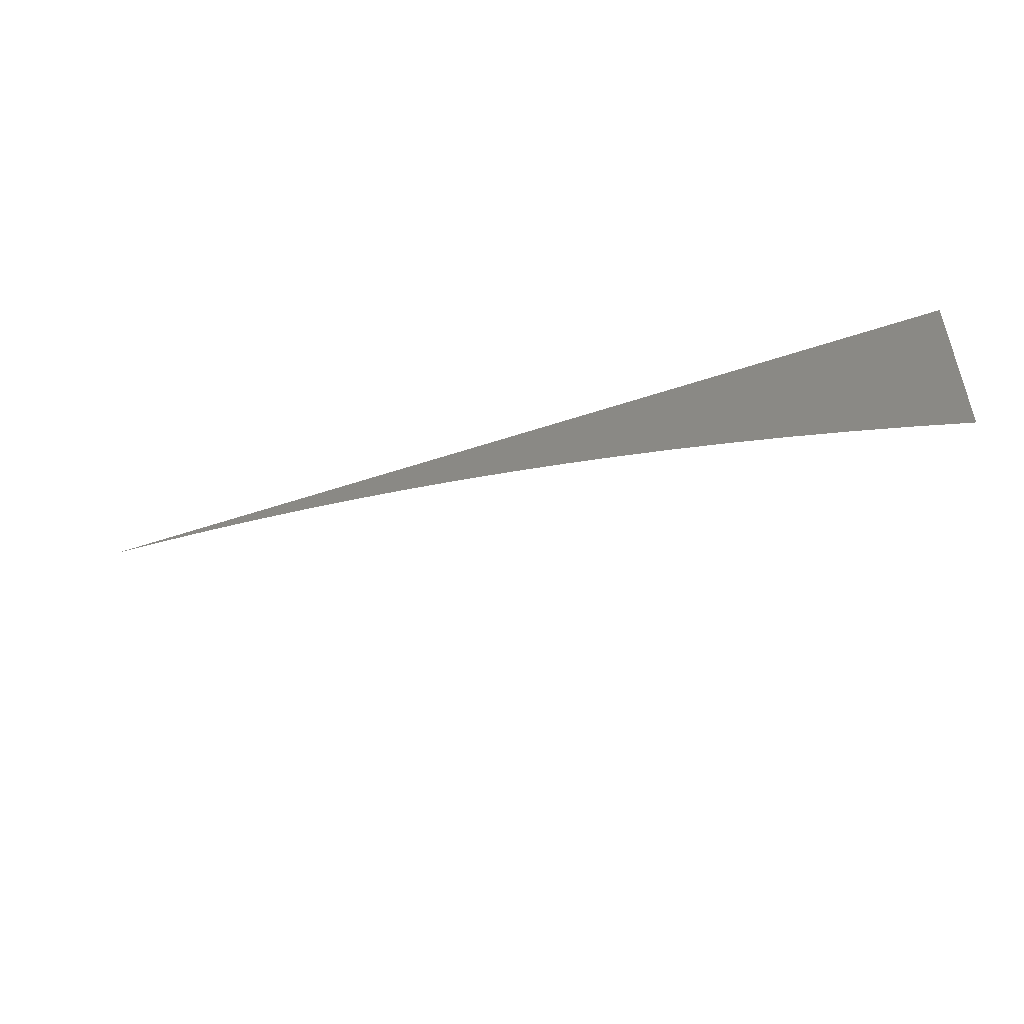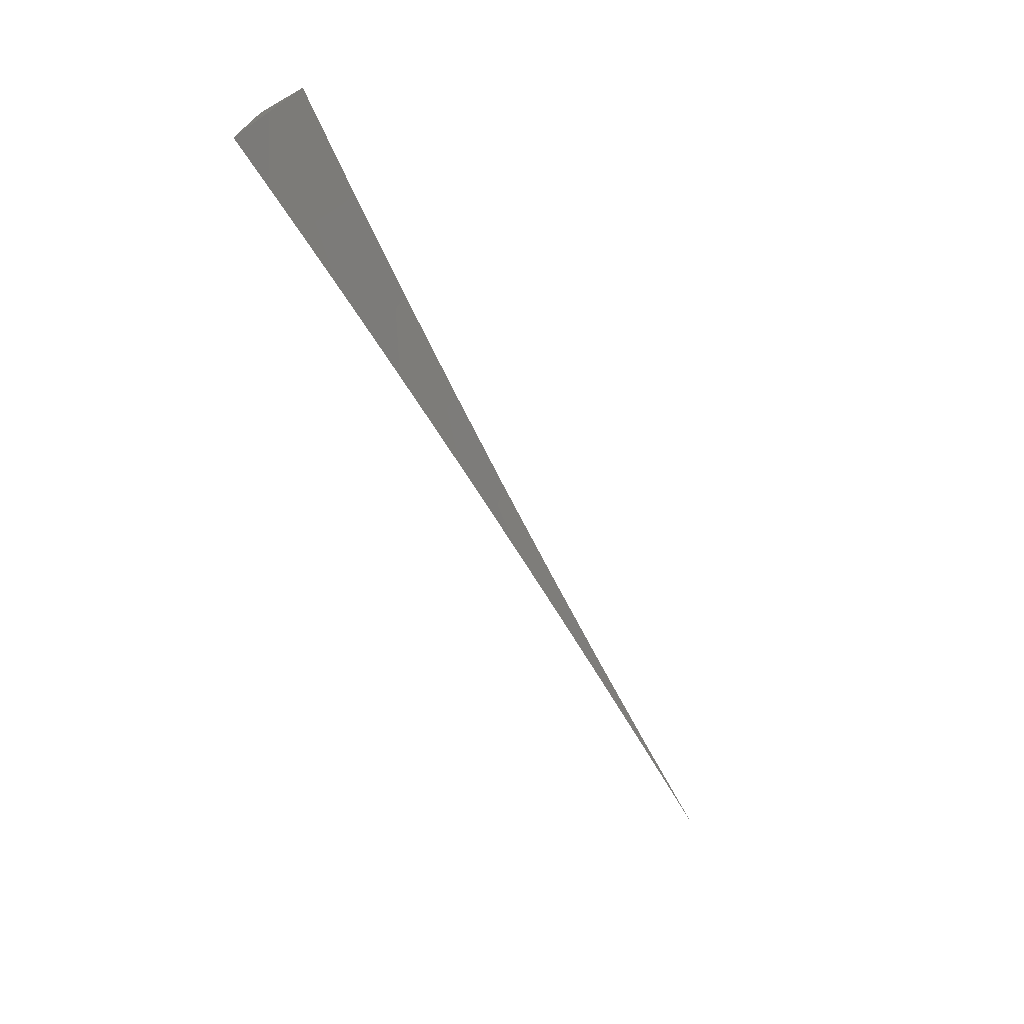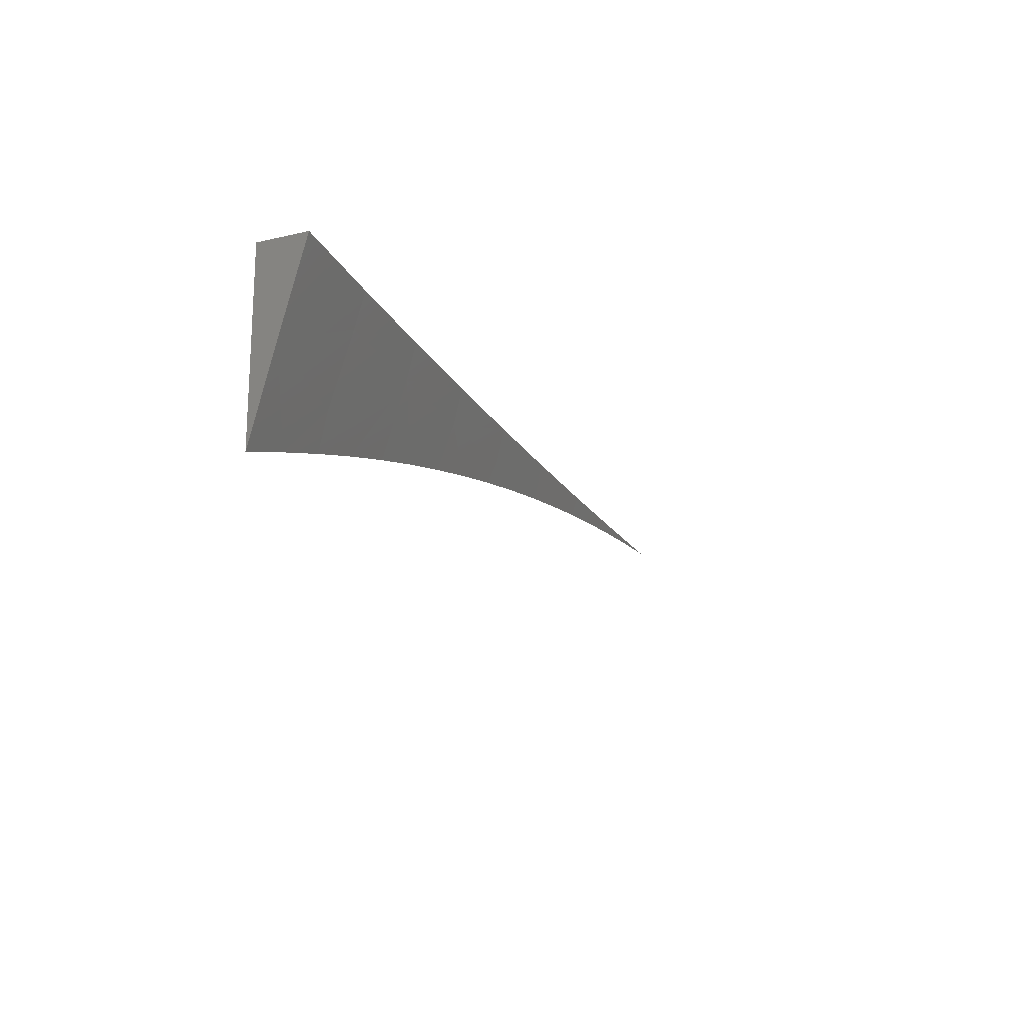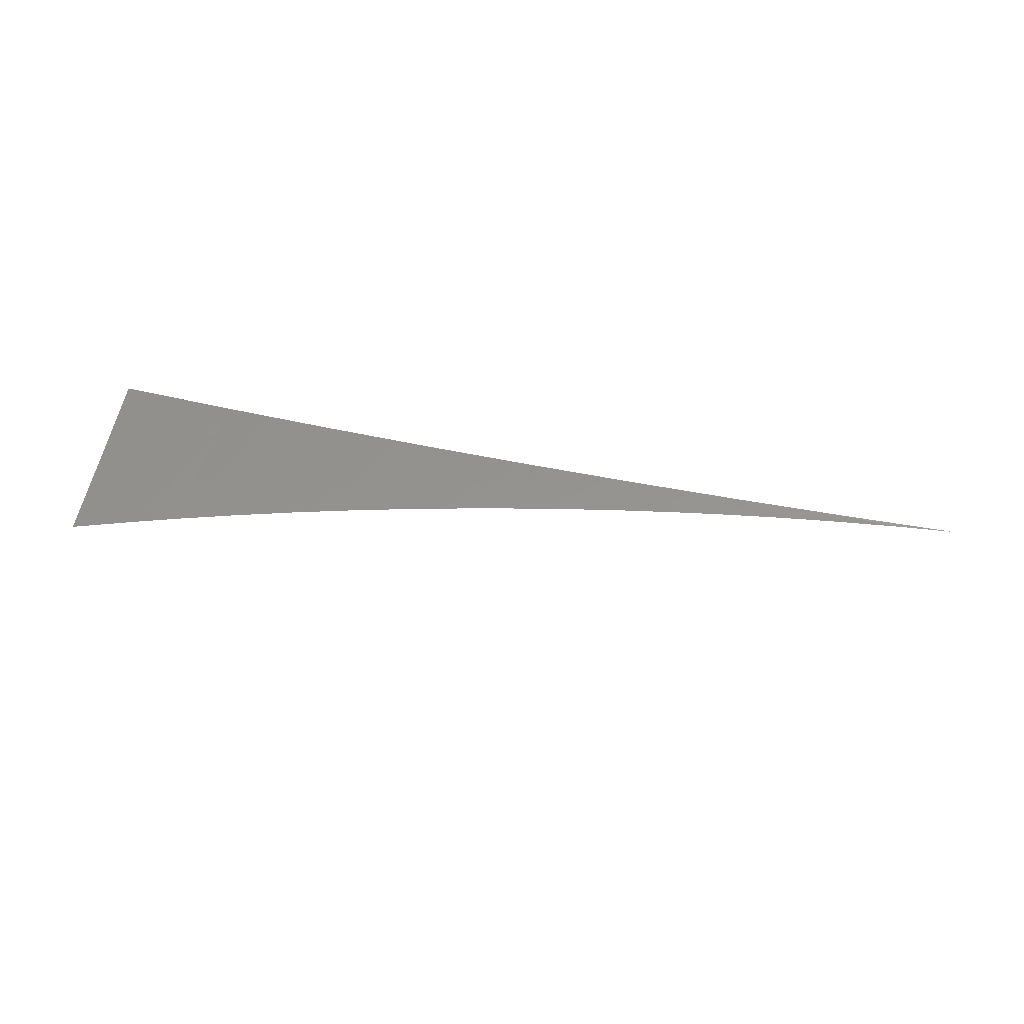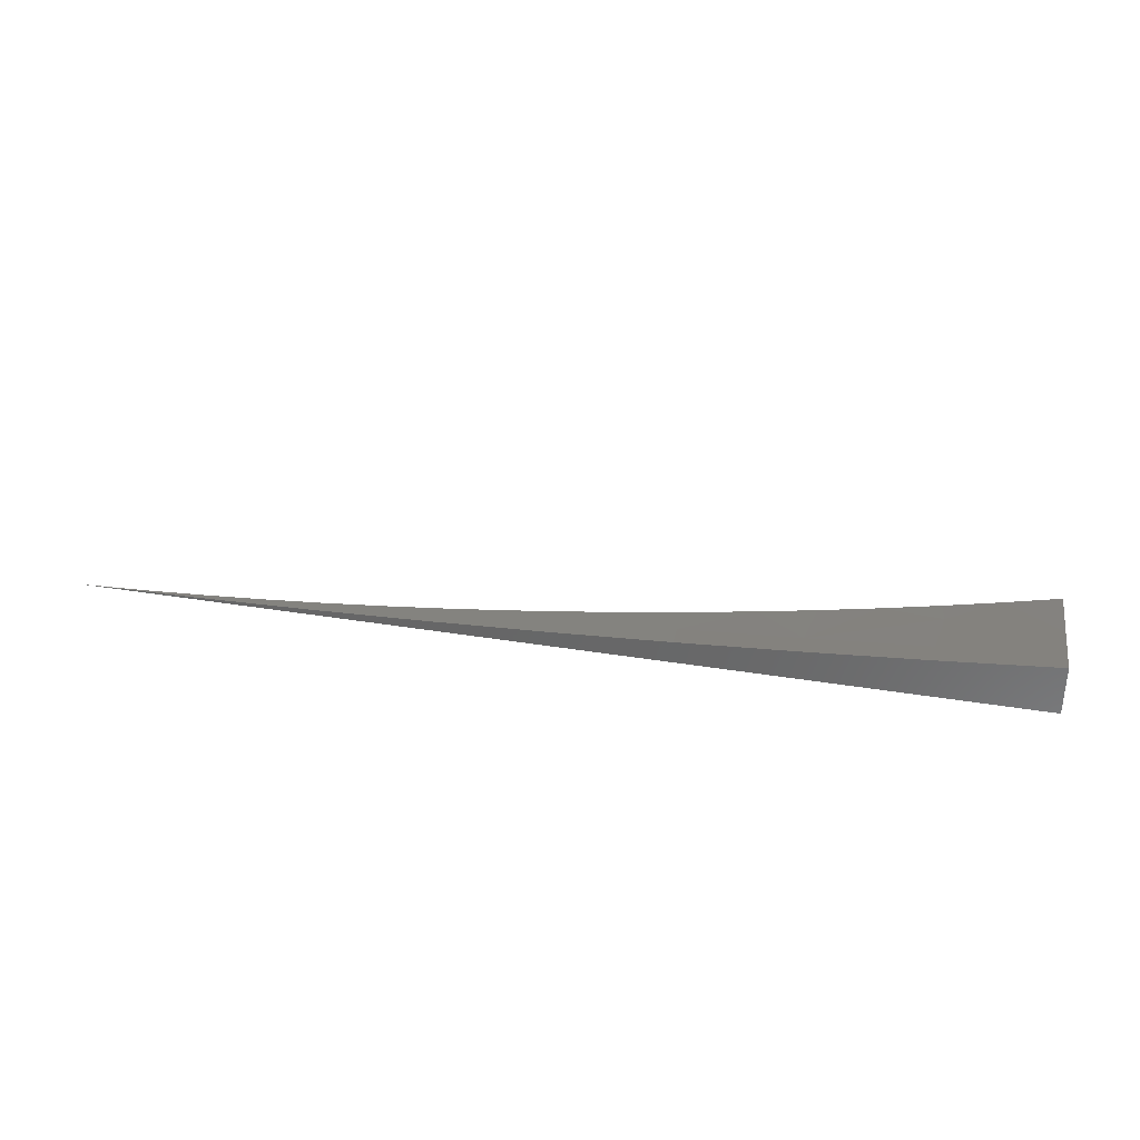
<metadata>
{"format":"stl","ext":"stl","renderer":"f3d","projection":"perspective","resolution":1024,"background":"white","views":[{"elev":-49.7,"azim":20.5,"up":"+Z"},{"elev":-70.6,"azim":119.7,"up":"+Z"},{"elev":-18.9,"azim":113.8,"up":"+Z"},{"elev":41.4,"azim":-168.3,"up":"+Y"},{"elev":33.5,"azim":12.7,"up":"+Y"}]}
</metadata>
<code>
# stl→obj: 34 verts, 64 faces
v 0.1567 -12 3
v 0.2623 -12 3
v 0.2106 -12 2.997
v 0.2644 -12 2.992
v 0.3181 -12 2.987
v 0.3679 -11.99 3
v 0.3718 -12 2.981
v 0.4253 -12 2.974
v 0.4734 -11.99 3
v 0.4705 -12 2.968
v 0.4787 -12 2.966
v 0.532 -12 2.957
v 0.579 -11.99 3
v 0.576 -11.99 2.968
v 0.6821 -11.99 2.968
v 0.6377 -12 2.936
v 0.6903 -12 2.924
v 0.7426 -12 2.911
v 0.7887 -11.98 2.968
v 0.7933 -12 2.9
v 0.8464 -12 2.882
v 0.7946 -12 2.897
v 0.6844 -11.98 3
v 0.7897 -11.97 3
v 0.8956 -11.97 2.968
v 0.9009 -11.99 2.9
v 1 -11.98 2.917
v 0.9491 -12 2.85
v 1 -12 2.833
v 0.8949 -11.96 3
v 1 -11.95 3
v 0.8979 -12 2.867
v 0.585 -12 2.947
v 1 -12 3
f 1 2 3
f 3 2 4
f 4 2 5
f 5 2 6
f 5 6 7
f 7 6 8
f 8 6 9
f 8 9 10
f 10 9 11
f 10 11 8
f 11 9 12
f 12 9 13
f 12 13 14
f 14 13 15
f 14 15 16
f 16 15 17
f 17 15 18
f 18 15 19
f 18 19 20
f 20 19 21
f 20 21 22
f 13 23 15
f 15 23 19
f 23 24 19
f 19 24 25
f 19 25 26
f 26 25 27
f 26 27 28
f 28 27 29
f 24 30 25
f 25 30 31
f 25 31 27
f 28 32 26
f 26 32 21
f 26 21 19
f 22 18 20
f 16 33 14
f 14 33 12
f 29 27 34
f 34 27 31
f 31 30 34
f 34 30 24
f 34 24 23
f 23 13 34
f 34 13 9
f 34 9 6
f 6 2 34
f 34 2 1
f 1 3 34
f 34 3 4
f 34 4 5
f 5 7 34
f 34 7 8
f 34 8 11
f 11 12 34
f 34 12 33
f 34 33 16
f 16 17 34
f 34 17 18
f 34 18 22
f 22 21 34
f 34 21 32
f 34 32 28
f 28 29 34

</code>
